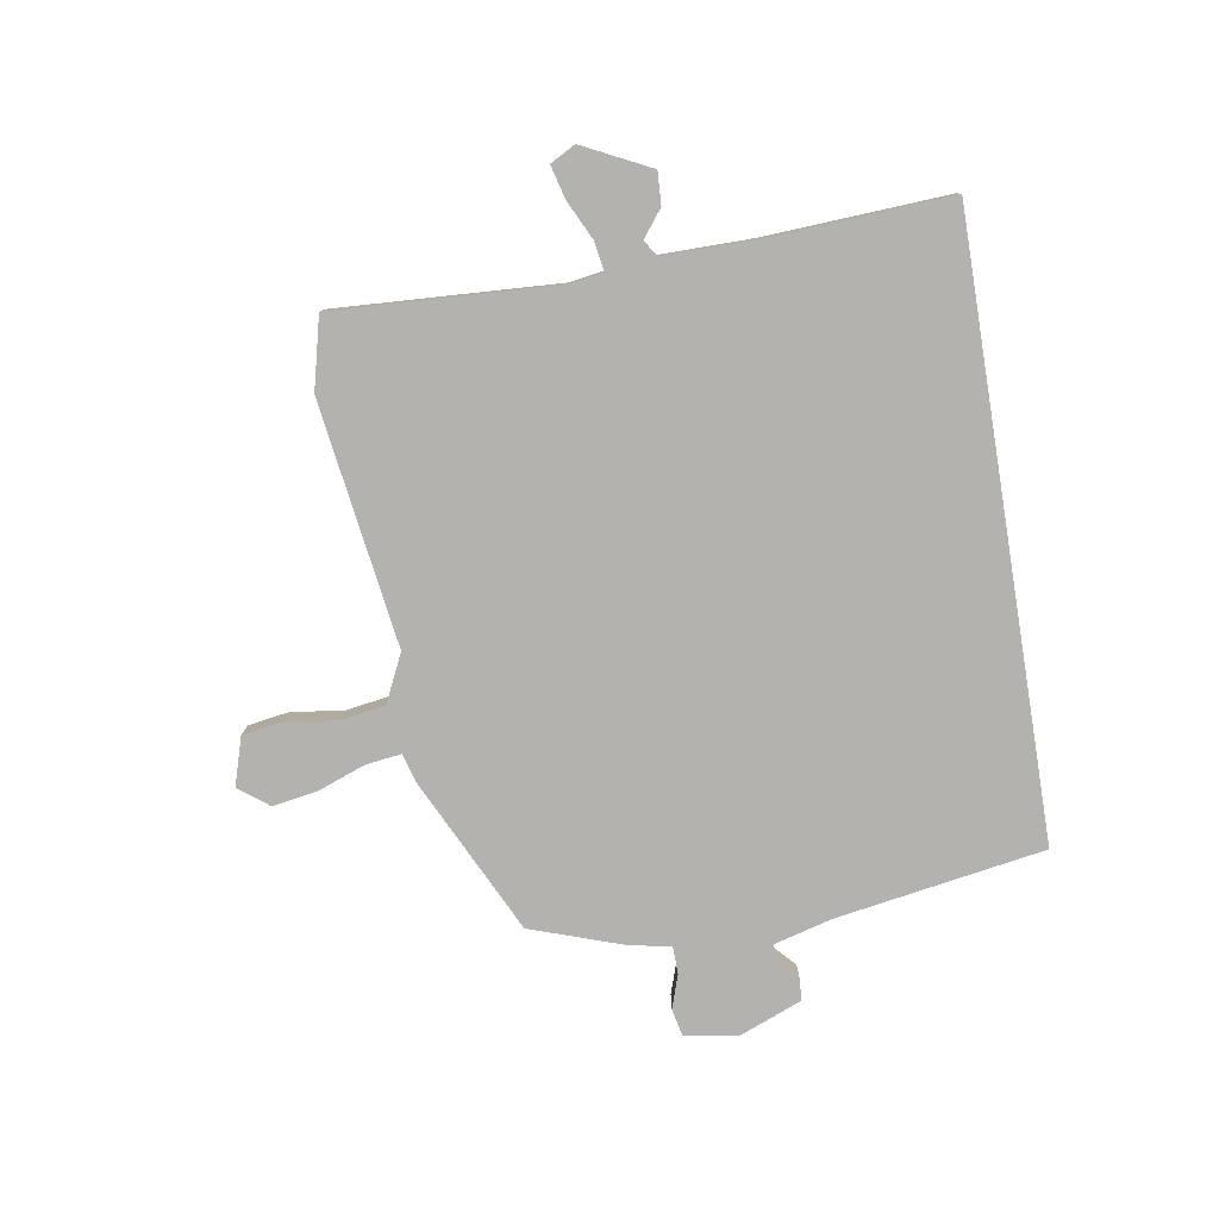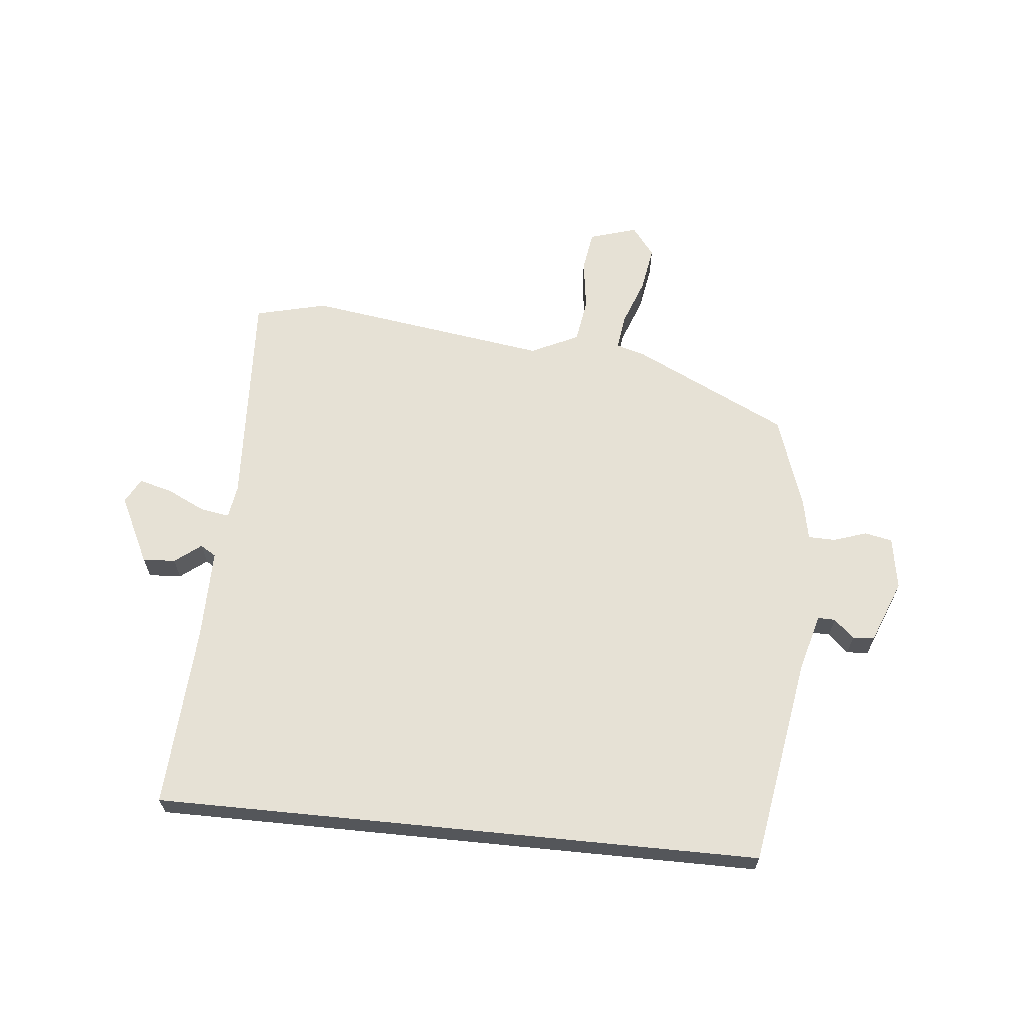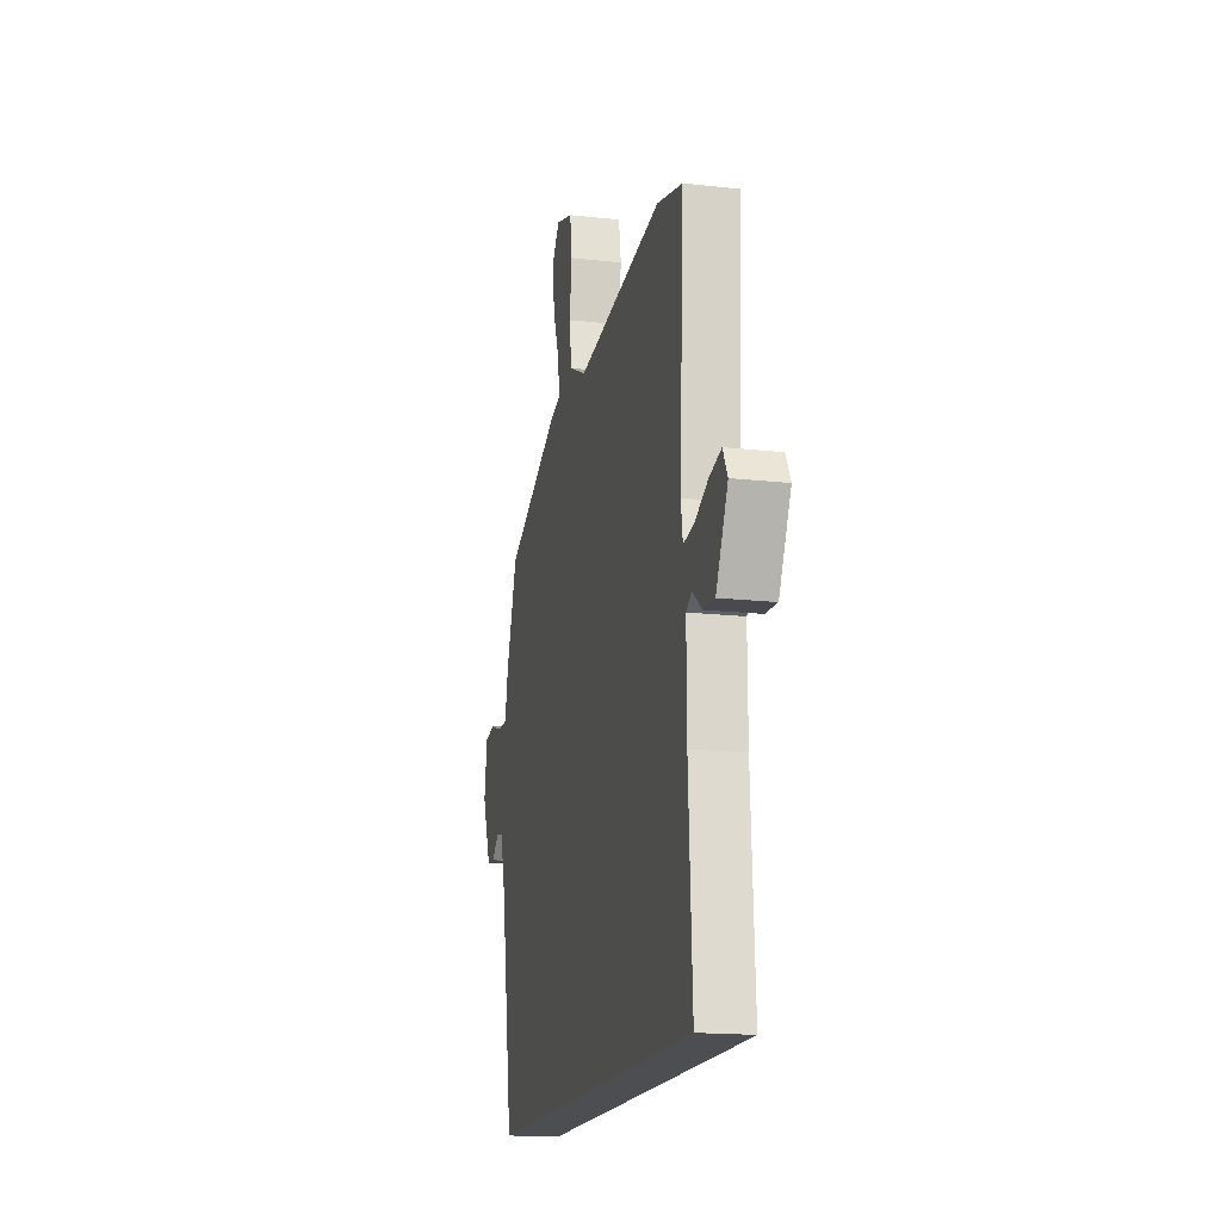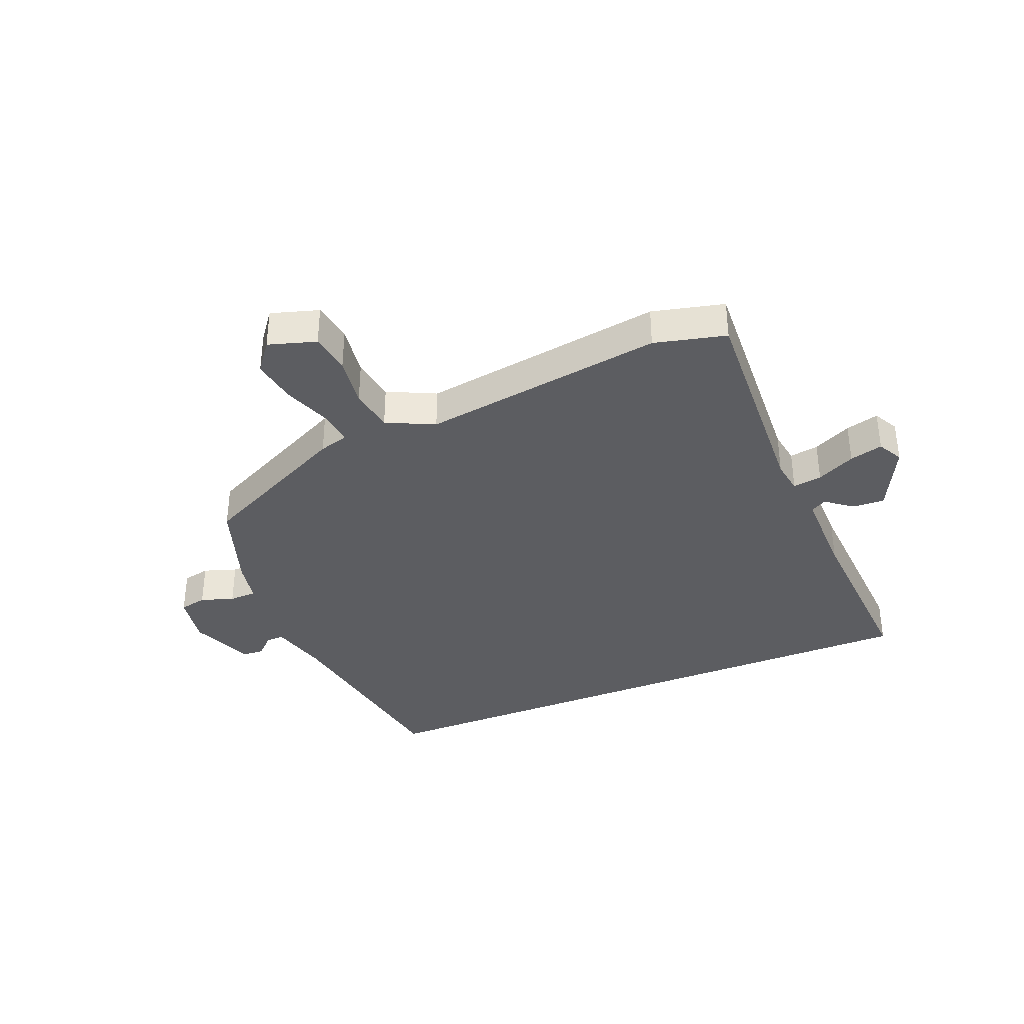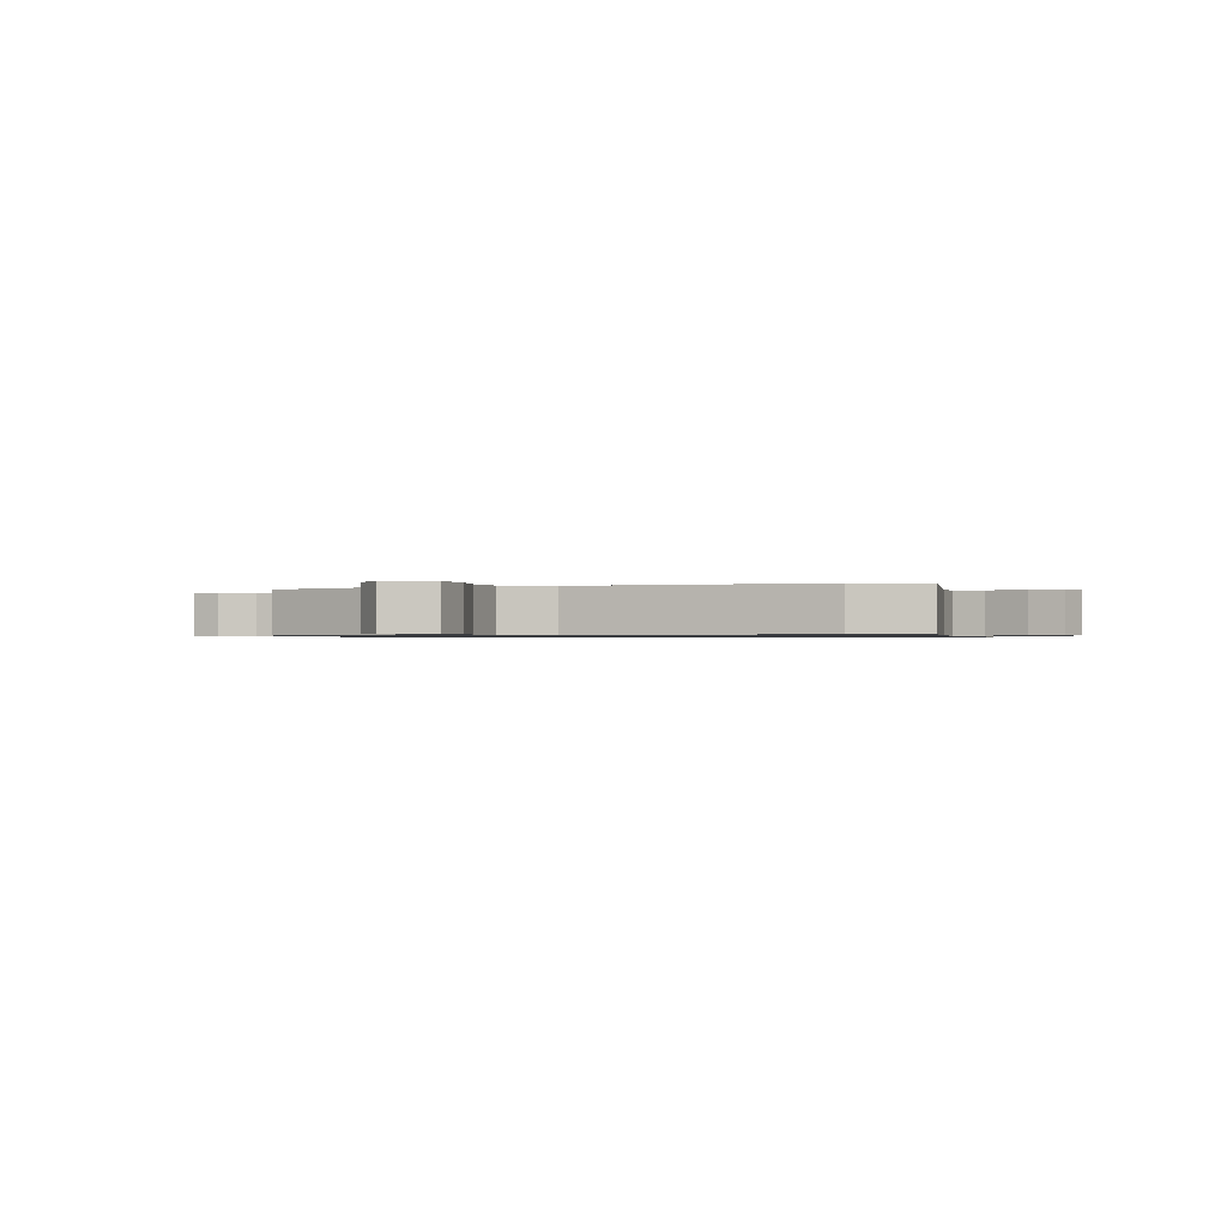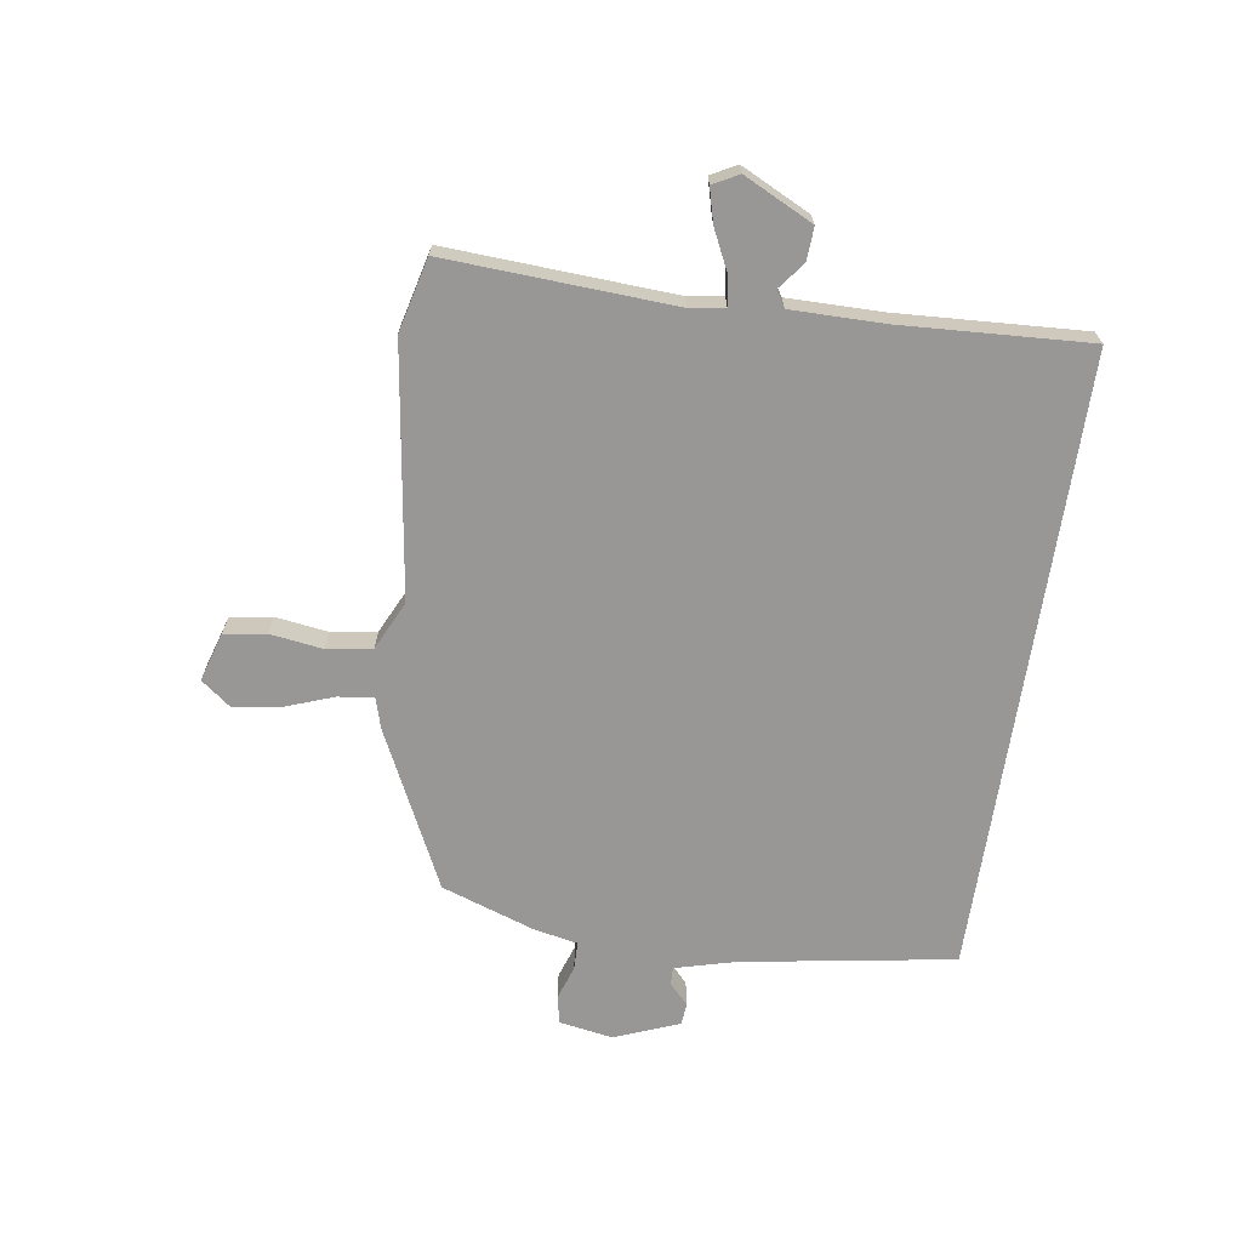
<metadata>
{"format":"obj","ext":"obj","renderer":"f3d","projection":"perspective","resolution":1024,"background":"white","views":[{"elev":-79.7,"azim":99.2,"up":"+Y"},{"elev":64.2,"azim":-174.3,"up":"+Y"},{"elev":-16.6,"azim":77.2,"up":"+Z"},{"elev":-36.4,"azim":22.2,"up":"+Y"},{"elev":-0.8,"azim":12.5,"up":"+Y"},{"elev":-68.2,"azim":81.3,"up":"+Y"}]}
</metadata>
<code>
v 0.551 0.07 -0.5
v -0.489 0.07 -0.5
v -0.548 0.07 -0.144
v -0.575 0.07 -0.044
v -0.605 0.07 -0.045
v -0.639 0.07 -0.077
v -0.676 0.07 -0.074
v -0.719 0.07 0.034
v -0.704 0.07 0.124
v -0.657 0.07 0.134
v -0.6 0.07 0.115
v -0.553 0.07 0.116
v -0.539 0.07 0.188
v -0.485 0.07 0.346
v -0.222 0.07 0.474
v -0.171 0.07 0.489
v -0.179 0.07 0.549
v -0.209 0.07 0.63
v -0.222 0.07 0.708
v -0.183 0.07 0.759
v -0.101 0.07 0.734
v -0.09 0.07 0.664
v -0.102 0.07 0.576
v -0.09 0.07 0.5
v -0.008 0.07 0.461
v 0.409 0.07 0.522
v 0.532 0.07 0.492
v 0.512 0.07 0.111
v 0.521 0.07 0.053
v 0.571 0.07 0.061
v 0.637 0.07 0.093
v 0.694 0.07 0.108
v 0.717 0.07 0.065
v 0.66 0.07 -0.051
v 0.604 0.07 -0.048
v 0.559 0.07 -0.013
v 0.532 0.07 -0.03
v 0.533 0.07 -0.187
v 0.551 0 -0.5
v -0.489 0 -0.5
v -0.548 0 -0.144
v -0.575 0 -0.044
v -0.605 0 -0.045
v -0.639 0 -0.077
v -0.676 0 -0.074
v -0.719 0 0.034
v -0.704 0 0.124
v -0.657 0 0.134
v -0.6 0 0.115
v -0.553 0 0.116
v -0.539 0 0.188
v -0.485 0 0.346
v -0.222 0 0.474
v -0.171 0 0.489
v -0.179 0 0.549
v -0.209 0 0.63
v -0.222 0 0.708
v -0.183 0 0.759
v -0.101 0 0.734
v -0.09 0 0.664
v -0.102 0 0.576
v -0.09 0 0.5
v -0.008 0 0.461
v 0.409 0 0.522
v 0.532 0 0.492
v 0.512 0 0.111
v 0.521 0 0.053
v 0.571 0 0.061
v 0.637 0 0.093
v 0.694 0 0.108
v 0.717 0 0.065
v 0.66 0 -0.051
v 0.604 0 -0.048
v 0.559 0 -0.013
v 0.532 0 -0.03
v 0.533 0 -0.187
f 34 35 36
f 33 34 36
f 32 33 36
f 31 32 36
f 30 31 36
f 29 30 36 37
f 28 29 37 38
f 25 26 27 28
f 1 2 3
f 38 1 3
f 28 38 3
f 25 28 3
f 24 25 3
f 21 22 23
f 20 21 23
f 19 20 23
f 18 19 23
f 17 18 23
f 16 17 23 24
f 24 3 4
f 16 24 4
f 15 16 4
f 14 15 4
f 13 14 4
f 12 13 4
f 9 10 11
f 8 9 11
f 7 8 11
f 6 7 11
f 5 6 11
f 4 5 11 12
f 74 73 72
f 74 72 71
f 74 71 70
f 74 70 69
f 74 69 68
f 75 74 68 67
f 76 75 67 66
f 66 65 64 63
f 41 40 39
f 41 39 76
f 41 76 66
f 41 66 63
f 41 63 62
f 61 60 59
f 61 59 58
f 61 58 57
f 61 57 56
f 61 56 55
f 62 61 55 54
f 42 41 62
f 42 62 54
f 42 54 53
f 42 53 52
f 42 52 51
f 42 51 50
f 49 48 47
f 49 47 46
f 49 46 45
f 49 45 44
f 49 44 43
f 50 49 43 42
f 1 39 40 2
f 2 40 41 3
f 3 41 42 4
f 4 42 43 5
f 5 43 44 6
f 6 44 45 7
f 7 45 46 8
f 8 46 47 9
f 9 47 48 10
f 10 48 49 11
f 11 49 50 12
f 12 50 51 13
f 13 51 52 14
f 14 52 53 15
f 15 53 54 16
f 16 54 55 17
f 17 55 56 18
f 18 56 57 19
f 19 57 58 20
f 20 58 59 21
f 21 59 60 22
f 22 60 61 23
f 23 61 62 24
f 24 62 63 25
f 25 63 64 26
f 26 64 65 27
f 27 65 66 28
f 28 66 67 29
f 29 67 68 30
f 30 68 69 31
f 31 69 70 32
f 32 70 71 33
f 33 71 72 34
f 34 72 73 35
f 35 73 74 36
f 36 74 75 37
f 37 75 76 38
f 38 76 39 1

</code>
